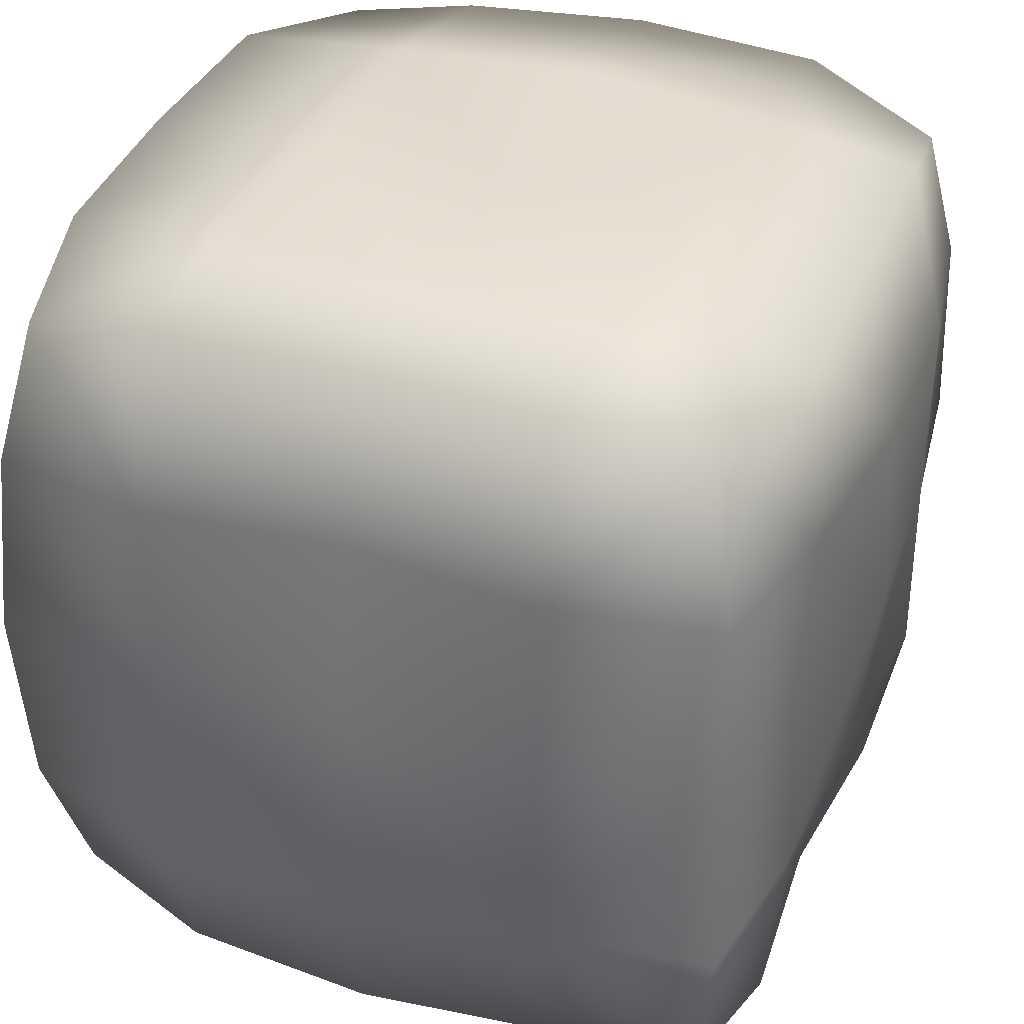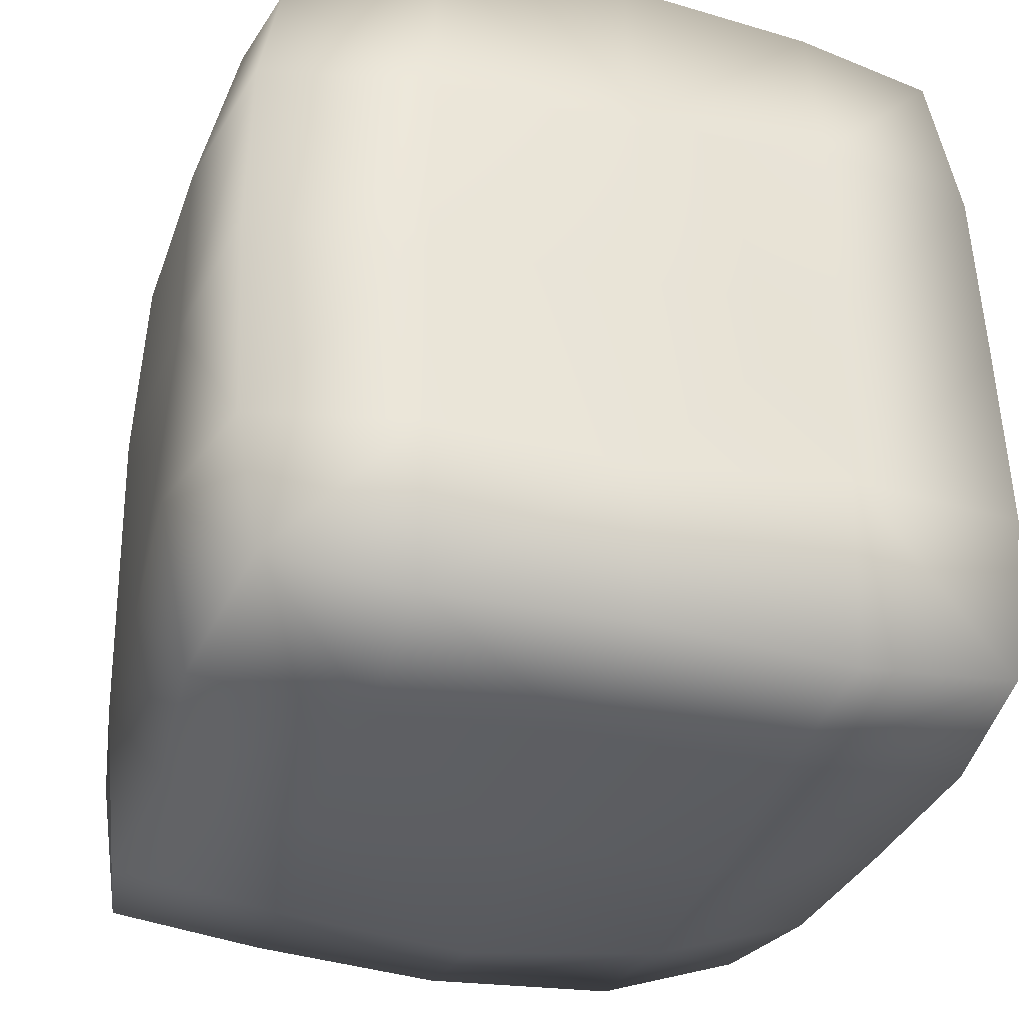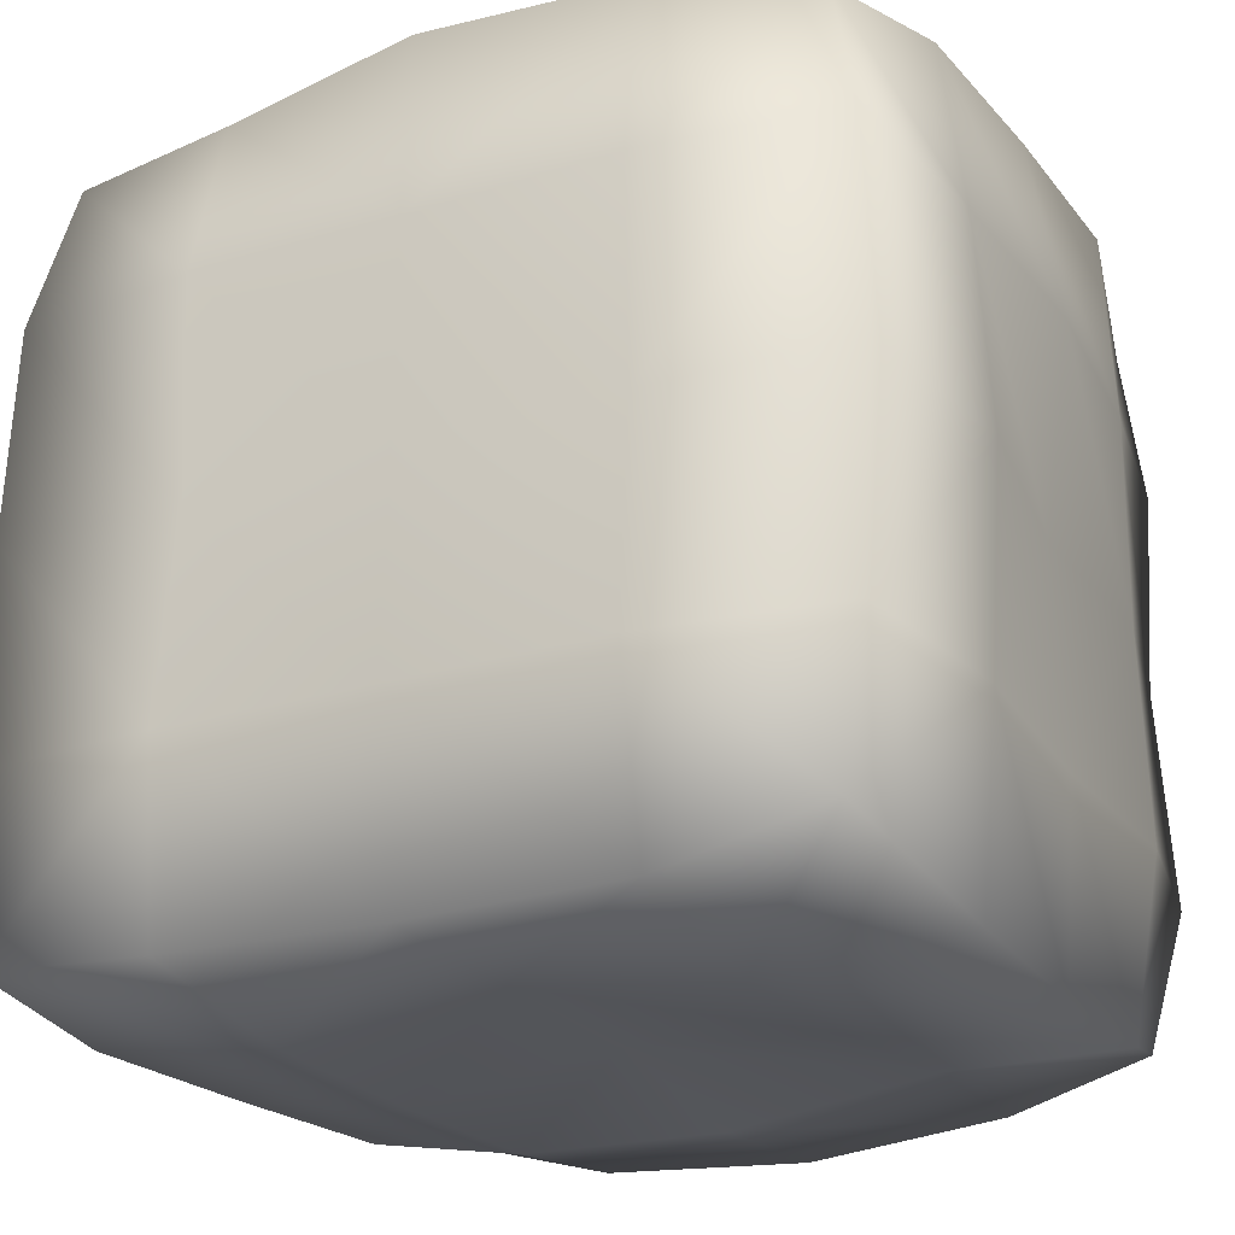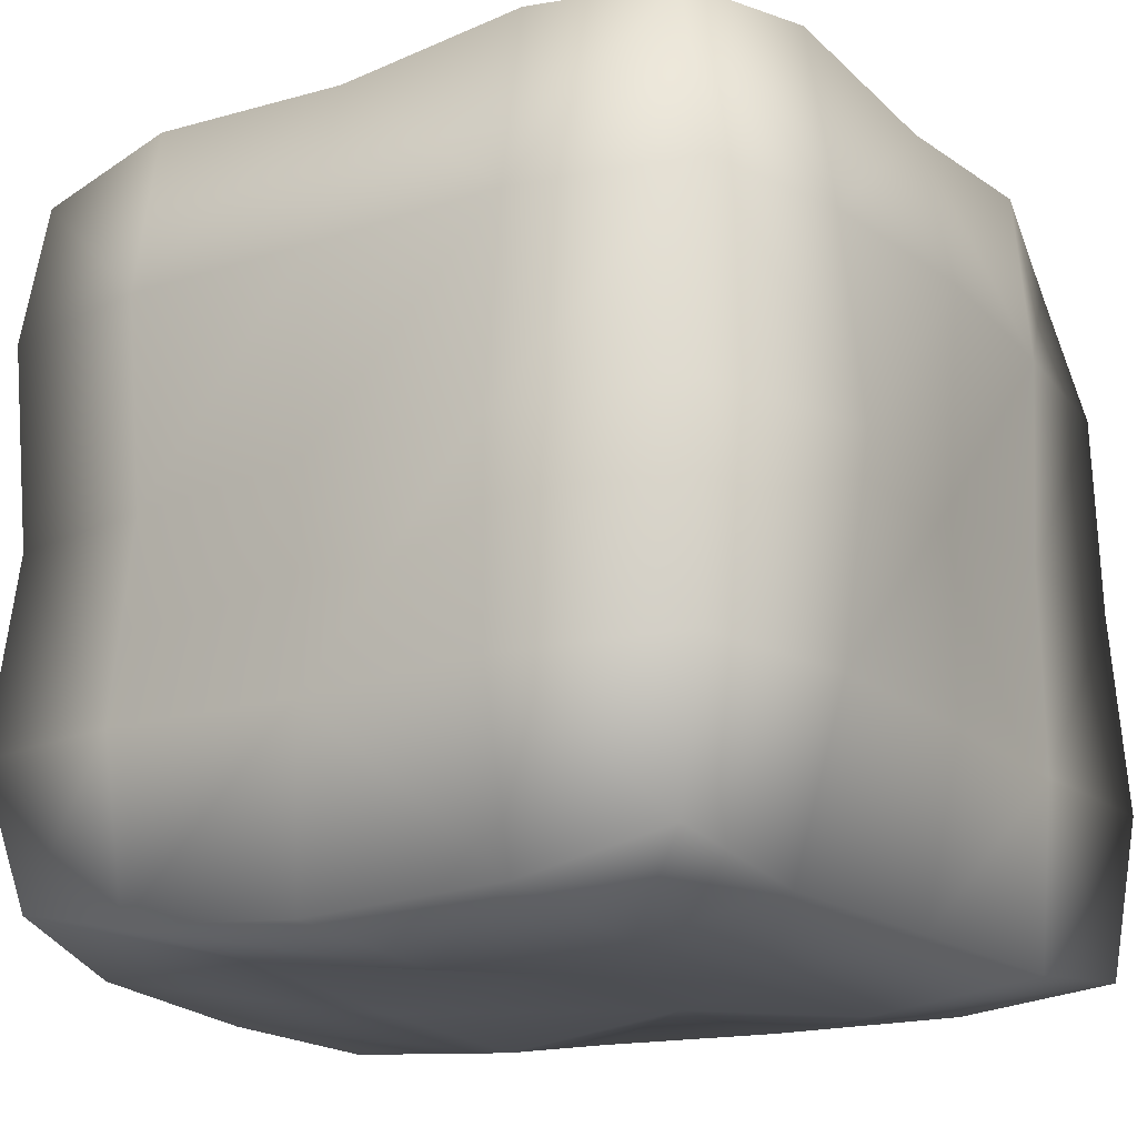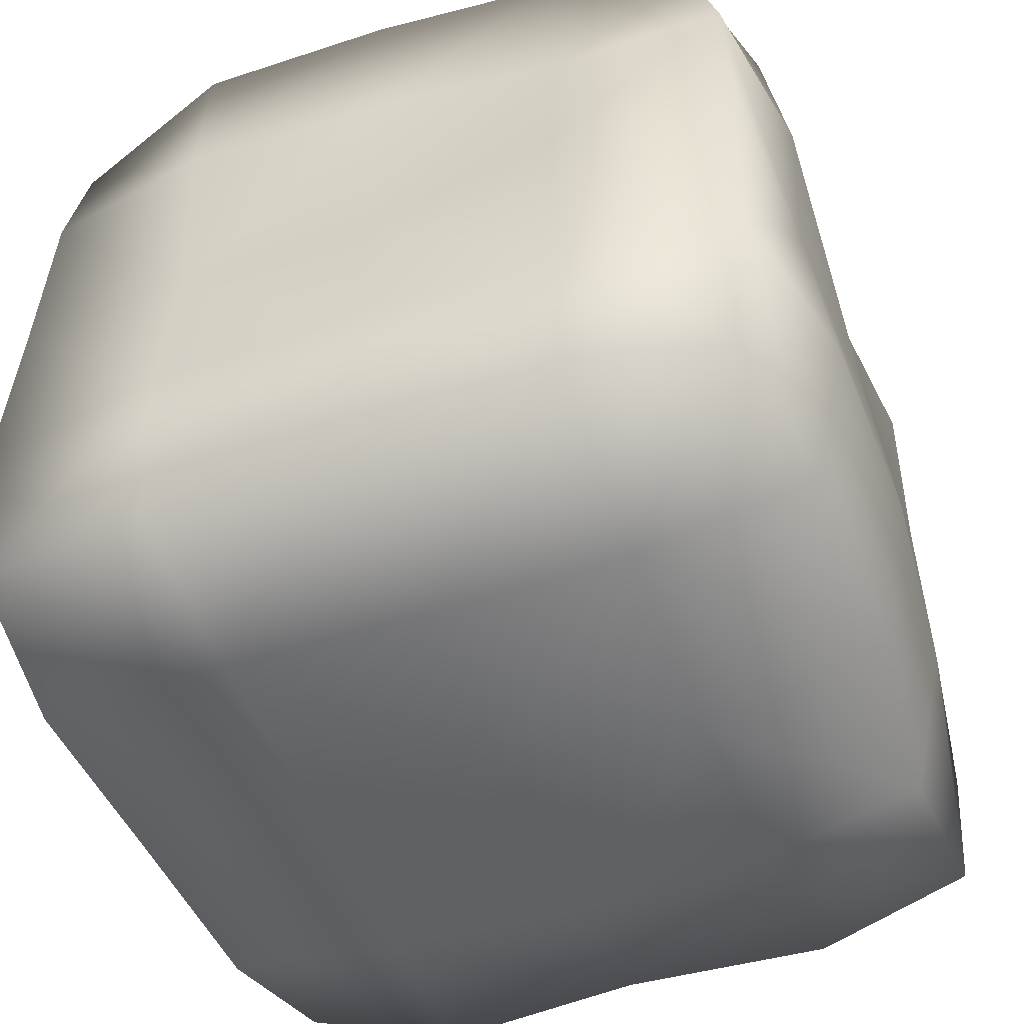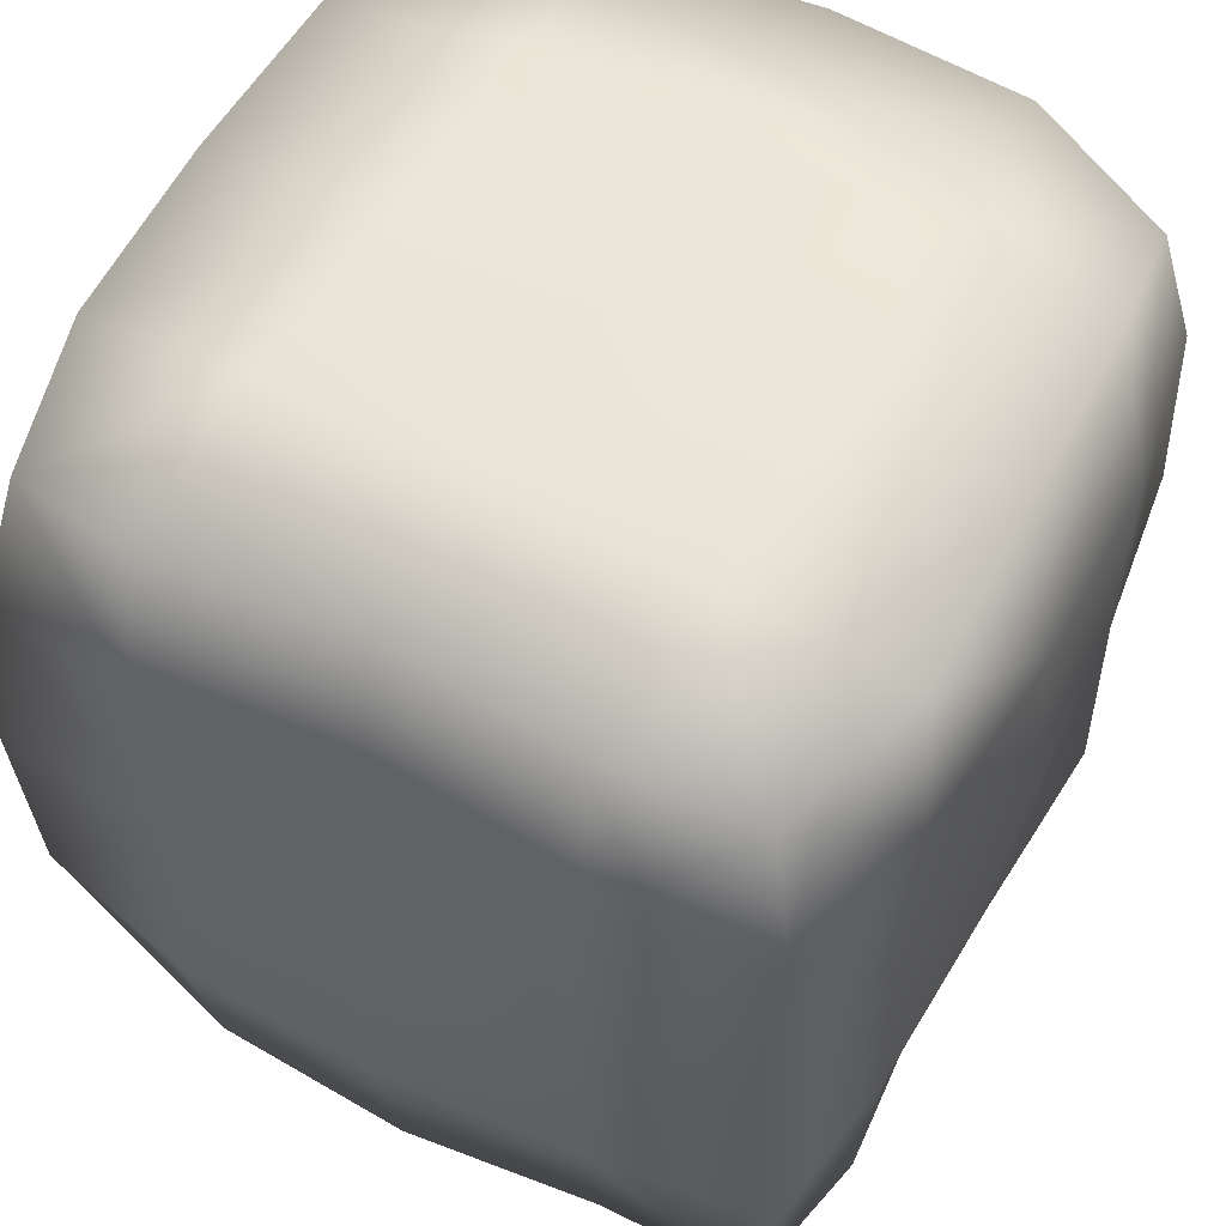
<metadata>
{"format":"obj","ext":"obj","renderer":"f3d","projection":"perspective","resolution":1024,"background":"white","views":[{"elev":35.6,"azim":112.8,"up":"+Z"},{"elev":-34.6,"azim":-105.5,"up":"+Z"},{"elev":-23.6,"azim":-63.5,"up":"+Y"},{"elev":-17.8,"azim":123.9,"up":"+Y"},{"elev":-51.5,"azim":21.2,"up":"+Z"},{"elev":53.5,"azim":119.6,"up":"+Z"}]}
</metadata>
<code>
o KillerFrostIceBlock
v -0.2623 -0.256 -0.2626
v -0.1425 -0.1425 -0.2768
v -0.1423 -0.2685 -0.2666
v -0.1424 6.9e-05 -0.2744
v -0.000485 0.000198 -0.2855
v 0.000111 -0.1422 -0.2847
v -0.2655 0.1408 -0.2639
v -0.1421 0.1422 -0.2811
v -0.000364 0.2536 -0.2711
v -0.000605 0.1437 -0.2947
v 0.1404 0.001956 -0.3036
v 0.1418 0.1427 -0.2894
v 0.1425 0.2683 -0.2701
v 0.2546 0.2528 -0.2505
v 0.2501 0.1405 -0.2674
v 0.267 -6e-05 -0.2701
v 0.1405 -0.2606 -0.248
v 0.142 -0.1412 -0.2858
v -0.2716 -0.141 0.2688
v -0.2639 -0.2387 0.2504
v -0.1425 -0.1423 0.2869
v -0.142 -0.2733 0.2753
v 0.000273 -0.2721 0.2703
v 1.7e-05 -0.1424 0.2794
v 4.2e-05 3.5e-05 0.2742
v -0.1431 -1.1e-05 0.2962
v -0.2786 1e-06 0.2784
v 0.1399 -0.2618 0.2641
v 0.1423 -0.1423 0.283
v 0.2421 -0.2377 0.2417
v 0.2658 -0.1413 0.2598
v 0.1409 0.000348 0.2786
v 0.2462 0.000132 0.2553
v -2e-05 0.1424 0.2931
v 0.1415 0.1428 0.2795
v 0.2447 0.2412 0.2495
v 2.6e-05 0.2682 0.2732
v -0.2731 0.1411 0.2737
v -0.1425 0.1425 0.2866
v -0.1424 -0.2835 -0.1424
v -0.2731 -0.266 -0.1425
v 0.000954 -0.265 -0.2586
v 6.4e-05 -0.2831 -0.1421
v -0.142 -0.2662 0.000528
v 0.000556 -0.2631 0.000384
v -0.2651 -0.2662 -0.00012
v 0.142 -0.2787 -0.1417
v 0.2421 -0.2398 -0.2377
v 0.2635 -0.2641 -0.1414
v 0.1424 -0.2809 -5.2e-05
v 0.2715 -0.271 1.9e-05
v 7.4e-05 -0.2751 0.1426
v 0.141 -0.2615 0.141
v 0.2645 -0.2591 0.1393
v -0.2625 -0.2623 0.1417
v -0.142 -0.2831 0.1424
v 0.2911 -0.1427 -0.1422
v 0.2639 -0.1413 -0.2636
v 0.2929 -0.000503 -0.1421
v 0.2774 -0.1426 8.9e-05
v 0.2813 -0.000127 -0.000218
v 0.2783 0.1419 -0.1427
v 0.2595 0.2668 -0.144
v 0.2766 0.1422 -8.3e-05
v 0.2528 0.2584 -0.001735
v 0.2648 0.000172 0.1411
v 0.2789 0.1423 0.1421
v 0.2581 0.2627 0.1417
v 0.2579 0.1416 0.26
v 0.283 -0.1417 0.1414
v 0.1407 0.2817 -0.1419
v 5e-06 0.2832 -0.1424
v 0.142 0.2728 -0.000176
v 0.001117 0.2999 -0.000213
v -0.1421 0.263 -0.2699
v -0.1423 0.2878 -0.1427
v -0.2486 0.239 -0.2414
v -0.1425 0.2867 -3.2e-05
v 4.3e-05 0.294 0.1425
v -0.1424 0.2874 0.1426
v -0.1407 0.2581 0.2704
v 0.1421 0.284 0.1425
v 0.1421 0.2756 0.2724
v -0.2482 0.2566 -0.1384
v -0.2762 0.1419 -0.1422
v -0.2671 -0.000475 -0.1424
v -0.2714 -0.000588 -0.2663
v -0.2793 -0.000393 0.000112
v -0.2772 0.1423 1.5e-05
v -0.2698 0.2667 4.5e-05
v -0.2856 -0.1427 -0.1423
v -0.2734 -0.1428 -0.2772
v -0.2865 -0.1424 1.7e-05
v -0.2785 -0.000158 0.1423
v -0.2901 -0.1422 0.1421
v -0.2637 0.2637 0.1417
v -0.2838 0.1424 0.1425
v -0.2378 0.2452 0.2456
f 67 65 68
f 65 67 64
f 66 64 67
f 70 30 54
f 30 53 54
f 28 53 30
f 28 52 53
f 30 29 28
f 29 30 31
f 33 29 31
f 32 29 33
f 32 24 29
f 24 28 29
f 28 24 23
f 21 23 24
f 23 21 22
f 23 52 28
f 23 56 52
f 22 56 23
f 20 56 22
f 21 20 22
f 19 20 21
f 26 19 21
f 27 19 26
f 26 38 27
f 38 26 39
f 34 32 35
f 32 34 25
f 39 25 34
f 25 39 26
f 21 25 26
f 25 21 24
f 24 32 25
f 35 37 34
f 33 35 32
f 12 9 13
f 14 12 13
f 12 14 15
f 4 7 8
f 8 9 10
f 9 12 10
f 11 10 12
f 15 11 12
f 11 15 16
f 5 2 4
f 8 5 4
f 5 8 10
f 10 11 5
f 18 5 11
f 5 18 6
f 2 5 6
f 16 18 11
f 17 6 18
f 1 2 3
f 73 71 74
f 74 71 72
f 72 78 74
f 78 72 76
f 74 82 73
f 82 74 79
f 78 79 74
f 79 78 80
f 81 79 80
f 79 83 82
f 72 75 76
f 77 76 75
f 97 89 94
f 94 89 88
f 94 88 95
f 95 88 93
f 95 93 55
f 96 89 97
f 97 98 96
f 20 95 55
f 56 20 55
f 44 55 46
f 55 93 46
f 93 91 46
f 93 86 91
f 88 86 93
f 88 85 86
f 85 88 89
f 91 87 92
f 87 91 86
f 89 84 85
f 90 84 89
f 89 96 90
f 40 42 43
f 47 48 49
f 50 49 51
f 49 50 47
f 45 47 50
f 47 45 43
f 44 43 45
f 43 44 40
f 46 40 44
f 40 46 41
f 46 91 41
f 55 44 56
f 44 52 56
f 52 44 45
f 52 45 53
f 53 45 50
f 53 50 54
f 54 50 51
f 60 54 51
f 49 60 51
f 60 49 57
f 59 60 57
f 60 59 61
f 62 61 59
f 61 62 64
f 64 66 61
f 70 61 66
f 61 70 60
f 54 60 70
f 49 48 57
f 57 48 58
f 58 59 57
f 65 62 63
f 64 62 65
f 36 67 68
f 69 67 36
f 33 67 69
f 67 33 66
f 33 70 66
f 31 70 33
f 30 70 31
f 39 98 38
f 98 39 81
f 34 81 39
f 81 34 37
f 37 35 83
f 83 35 36
f 36 35 69
f 35 33 69
f 7 4 87
f 77 8 7
f 8 77 75
f 9 8 75
f 87 2 92
f 2 87 4
f 18 16 58
f 48 18 58
f 18 48 17
f 6 17 42
f 42 2 6
f 2 42 3
f 2 1 92
f 71 65 63
f 65 82 68
f 82 65 73
f 65 71 73
f 96 78 90
f 80 78 96
f 98 80 96
f 81 80 98
f 37 79 81
f 83 79 37
f 36 82 83
f 82 36 68
f 14 71 63
f 71 14 13
f 9 71 13
f 71 9 72
f 75 72 9
f 76 77 84
f 84 78 76
f 78 84 90
f 98 97 38
f 94 38 97
f 38 94 27
f 27 94 19
f 19 94 95
f 19 95 20
f 1 91 92
f 86 7 87
f 85 7 86
f 85 77 7
f 84 77 85
f 1 40 41
f 40 1 3
f 42 40 3
f 17 43 42
f 43 17 47
f 48 47 17
f 91 1 41
f 59 58 16
f 15 59 16
f 59 15 62
f 14 62 15
f 62 14 63

</code>
